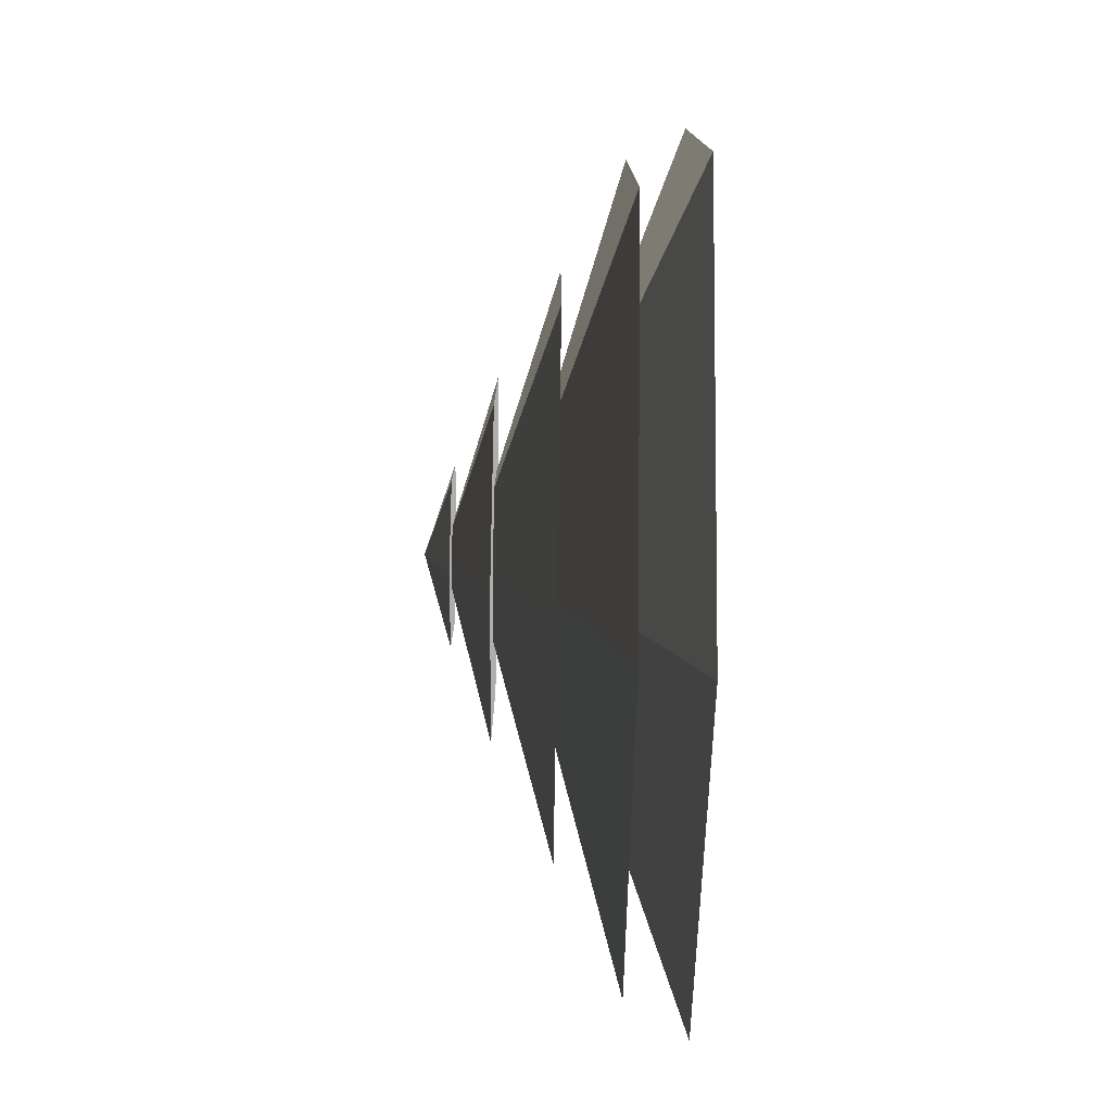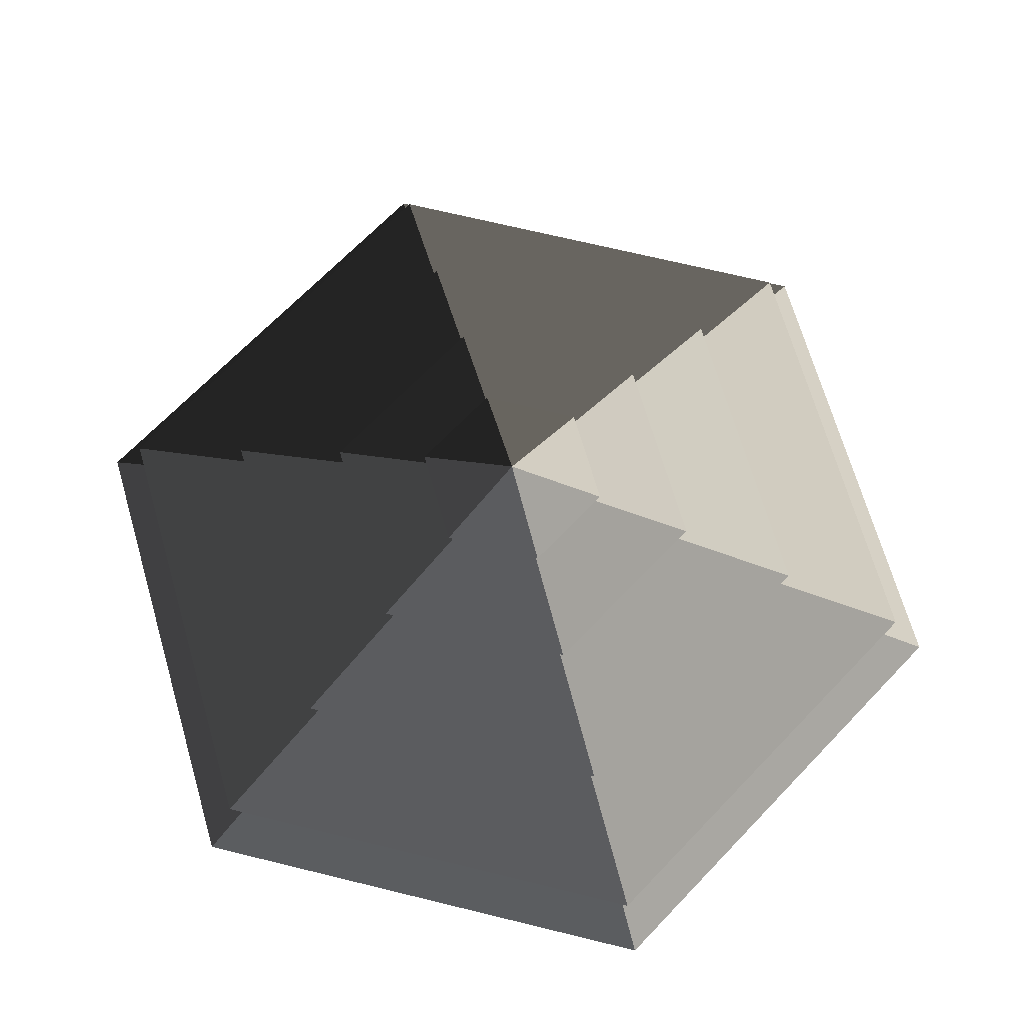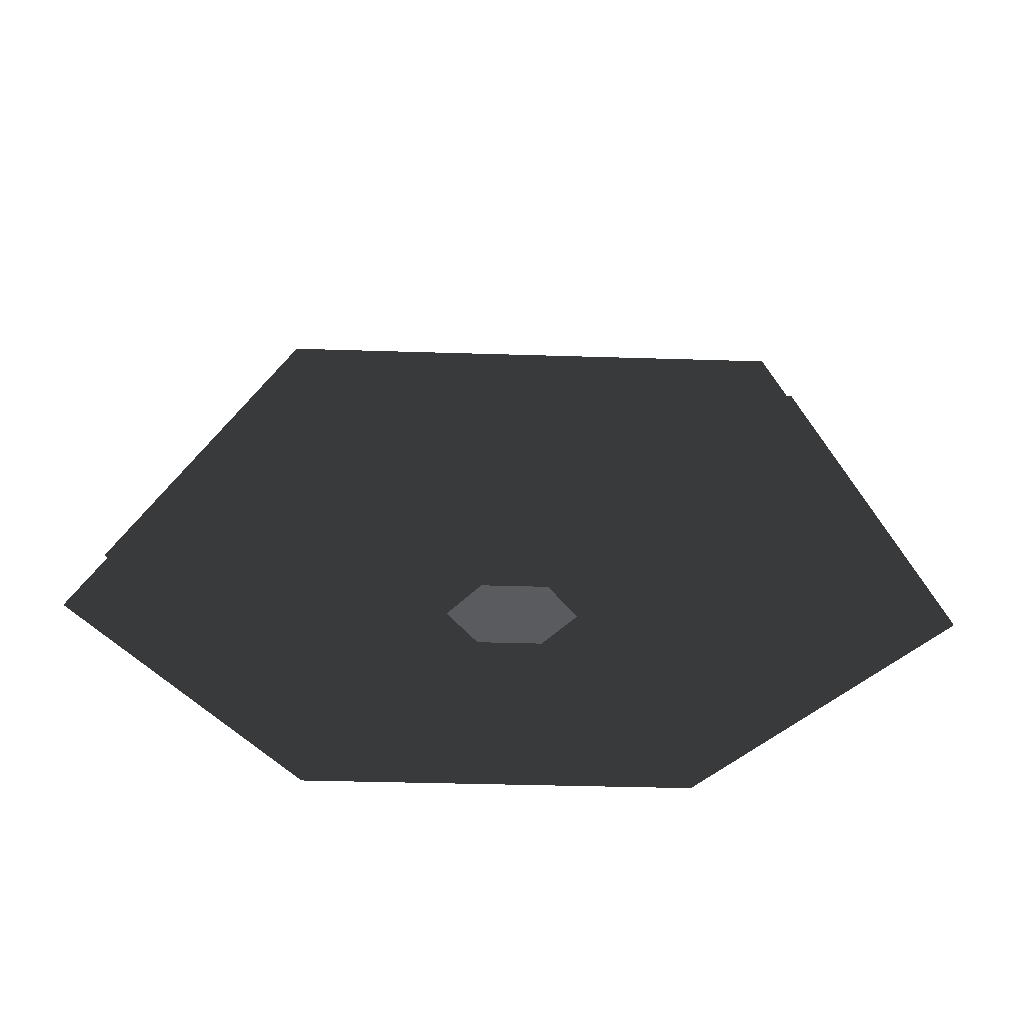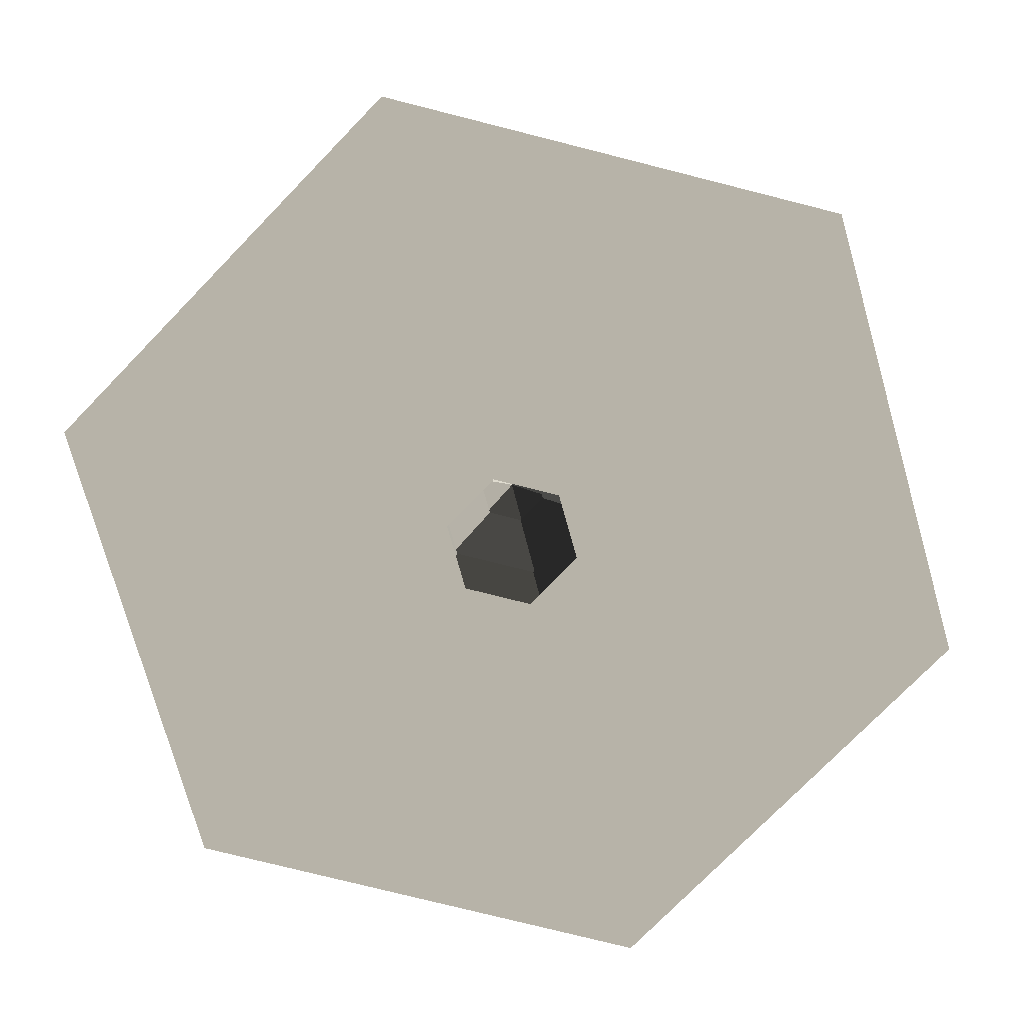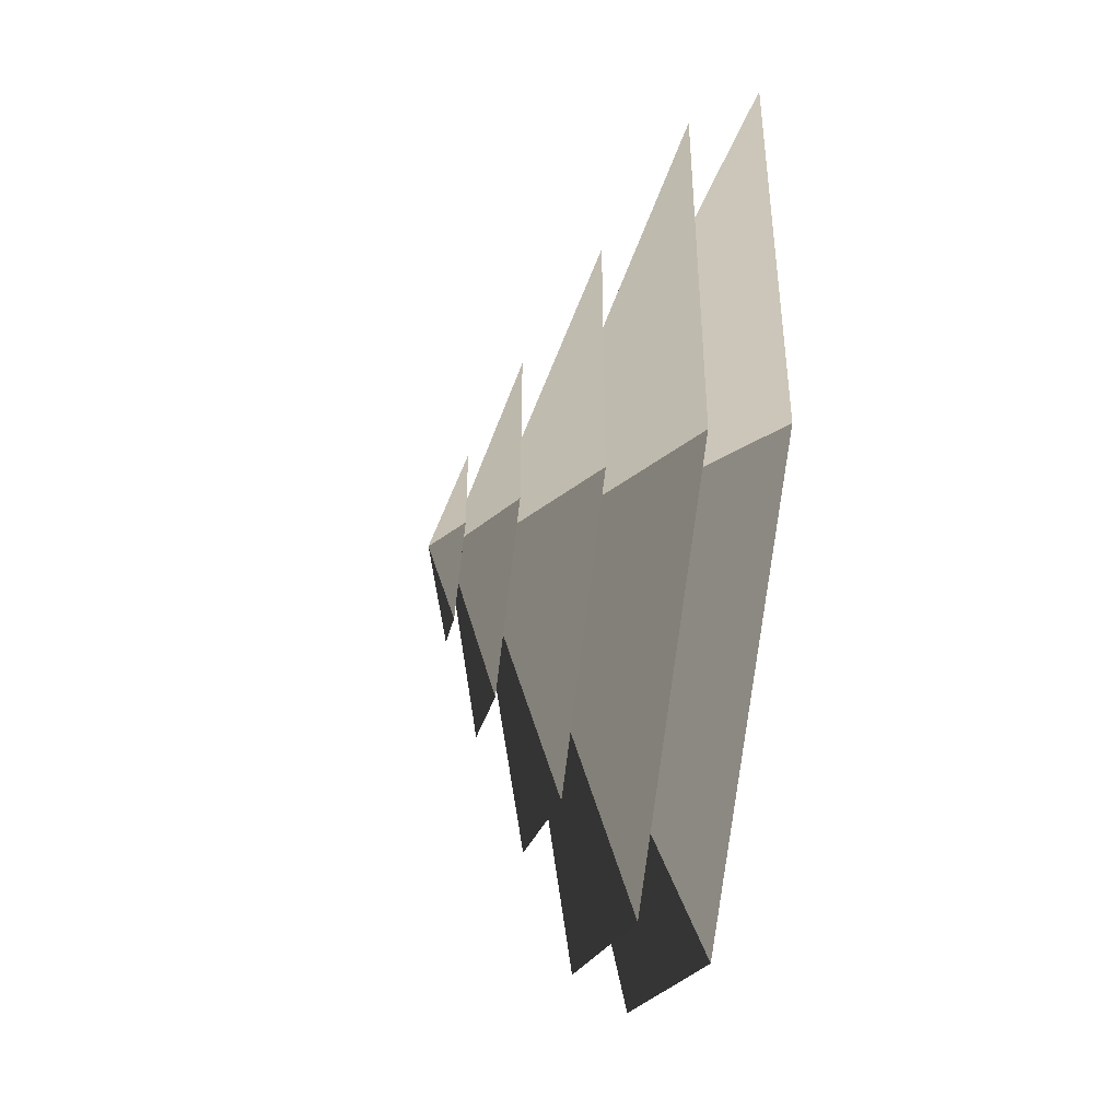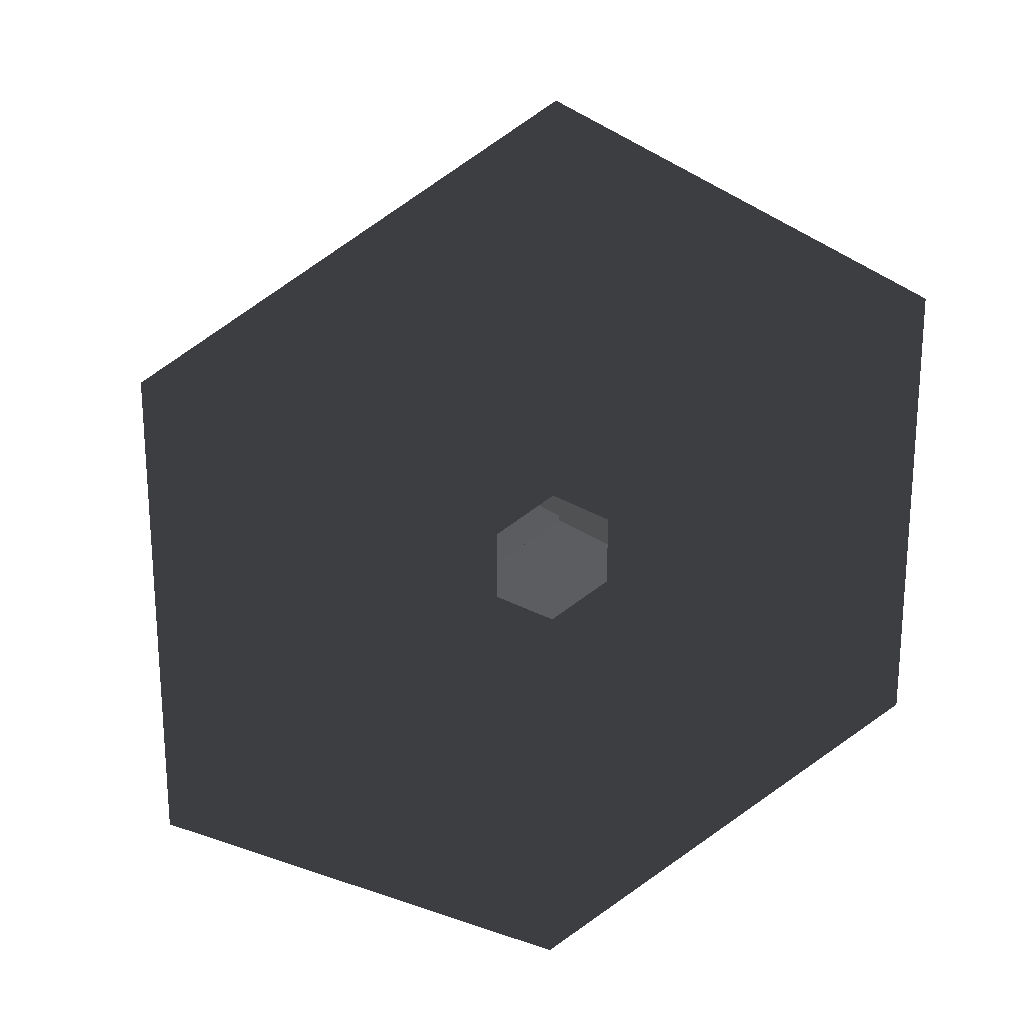
<metadata>
{"format":"obj","ext":"obj","renderer":"f3d","projection":"perspective","resolution":1024,"background":"white","views":[{"elev":-77.9,"azim":89.2,"up":"+Y"},{"elev":68.7,"azim":-76.2,"up":"+Z"},{"elev":-32.7,"azim":147.4,"up":"+Z"},{"elev":-76.1,"azim":15.8,"up":"+Z"},{"elev":-45.6,"azim":81.7,"up":"+Y"},{"elev":22.6,"azim":161.3,"up":"+Y"}]}
</metadata>
<code>
v -10.39 6 3.994
v -70.82 40.89 3.994
v -70.82 -40.89 3.994
v -10.39 -6 3.994
v 5.365e-05 12 3.994
v 5.365e-05 81.78 3.994
v 10.39 6 3.994
v 70.82 40.89 3.994
v 5.365e-05 -81.78 3.994
v 5.365e-05 -12 3.994
v 70.82 -40.89 3.994
v 10.39 -6 3.994
v 5.365e-05 81.78 3.994
v 5.365e-05 51.36 14.77
v -44.48 25.68 14.77
v -70.82 40.89 3.994
v -44.48 25.68 14.77
v -65.28 37.69 14.77
v -65.28 -37.69 14.77
v -44.48 -25.68 14.77
v 5.365e-05 51.36 14.77
v 5.365e-05 75.38 14.77
v 44.48 25.68 14.77
v 65.28 37.69 14.77
v 5.365e-05 -75.38 14.77
v 5.365e-05 -51.36 14.77
v 65.28 -37.69 14.77
v 44.48 -25.68 14.77
v -70.82 -40.89 3.994
v -44.48 -25.68 14.77
v 5.365e-05 -51.36 14.77
v 5.365e-05 -81.78 3.994
v 70.82 -40.89 3.994
v 44.48 -25.68 14.77
v 44.48 25.68 14.77
v 70.82 40.89 3.994
v -70.82 40.89 3.994
v -44.48 25.68 14.77
v -44.48 -25.68 14.77
v -70.82 -40.89 3.994
v 5.365e-05 -81.78 3.994
v 5.365e-05 -51.36 14.77
v 44.48 -25.68 14.77
v 70.82 -40.89 3.994
v 70.82 40.89 3.994
v 44.48 25.68 14.77
v 5.365e-05 51.36 14.77
v 5.365e-05 81.78 3.994
v 5.365e-05 75.38 14.77
v 5.365e-05 33.42 26.26
v -28.94 16.71 26.26
v -65.28 37.69 14.77
v -28.94 16.71 26.26
v -46.13 26.63 26.26
v -46.13 -26.63 26.26
v -28.94 -16.71 26.26
v 5.365e-05 33.42 26.26
v 5.365e-05 53.27 26.26
v 28.94 16.71 26.26
v 46.13 26.63 26.26
v 5.365e-05 -53.27 26.26
v 5.365e-05 -33.42 26.26
v 46.13 -26.63 26.26
v 28.94 -16.71 26.26
v -65.28 -37.69 14.77
v -28.94 -16.71 26.26
v 5.365e-05 -33.42 26.26
v 5.365e-05 -75.38 14.77
v 65.28 -37.69 14.77
v 28.94 -16.71 26.26
v 28.94 16.71 26.26
v 65.28 37.69 14.77
v -65.28 37.69 14.77
v -28.94 16.71 26.26
v -28.94 -16.71 26.26
v -65.28 -37.69 14.77
v 5.365e-05 -75.38 14.77
v 5.365e-05 -33.42 26.26
v 28.94 -16.71 26.26
v 65.28 -37.69 14.77
v 65.28 37.69 14.77
v 28.94 16.71 26.26
v 5.365e-05 33.42 26.26
v 5.365e-05 75.38 14.77
v -46.13 -26.63 26.26
v -13.19 -7.617 36.94
v 5.365e-05 -15.23 36.94
v 5.365e-05 -53.27 26.26
v 5.365e-05 -15.23 36.94
v 5.365e-05 -32.93 36.94
v 28.51 -16.46 36.94
v 13.19 -7.617 36.94
v -13.19 -7.617 36.94
v -28.51 -16.46 36.94
v 28.51 16.46 36.94
v 13.19 7.617 36.94
v 5.365e-05 32.93 36.94
v 5.365e-05 15.23 36.94
v -28.51 16.46 36.94
v -13.19 7.617 36.94
v 46.13 -26.63 26.26
v 13.19 -7.617 36.94
v 13.19 7.617 36.94
v 46.13 26.63 26.26
v -46.13 26.63 26.26
v -13.19 7.617 36.94
v -13.19 -7.617 36.94
v -46.13 -26.63 26.26
v 5.365e-05 -53.27 26.26
v 5.365e-05 -15.23 36.94
v 13.19 -7.617 36.94
v 46.13 -26.63 26.26
v 46.13 26.63 26.26
v 13.19 7.617 36.94
v 5.365e-05 15.23 36.94
v 5.365e-05 53.27 26.26
v 5.365e-05 53.27 26.26
v 5.365e-05 15.23 36.94
v -13.19 7.617 36.94
v -46.13 26.63 26.26
v 28.51 -16.46 36.94
v 5.388 -3.111 44.08
v 5.388 3.111 44.08
v 28.51 16.46 36.94
v 5.388 3.111 44.08
v 14.22 8.211 44.08
v 5.365e-05 16.42 44.08
v 5.365e-05 6.222 44.08
v -14.22 8.211 44.08
v -5.388 3.111 44.08
v 5.388 -3.111 44.08
v 14.22 -8.211 44.08
v -14.22 -8.211 44.08
v -5.388 -3.111 44.08
v 5.365e-05 -16.42 44.08
v 5.365e-05 -6.222 44.08
v -28.51 16.46 36.94
v -5.388 3.111 44.08
v -5.388 -3.111 44.08
v -28.51 -16.46 36.94
v 5.365e-05 -32.93 36.94
v 5.365e-05 -6.222 44.08
v 5.388 -3.111 44.08
v 28.51 -16.46 36.94
v 28.51 16.46 36.94
v 5.388 3.111 44.08
v 5.365e-05 6.222 44.08
v 5.365e-05 32.93 36.94
v 5.365e-05 32.93 36.94
v 5.365e-05 6.222 44.08
v -5.388 3.111 44.08
v -28.51 16.46 36.94
v -28.51 -16.46 36.94
v -5.388 -3.111 44.08
v 5.365e-05 -6.222 44.08
v 5.365e-05 -32.93 36.94
v -14.22 8.211 44.08
v 5.365e-05 2.713e-05 48.94
v -14.22 -8.211 44.08
v 5.365e-05 -16.42 44.08
v 5.365e-05 2.713e-05 48.94
v 14.22 -8.211 44.08
v 14.22 8.211 44.08
v 5.365e-05 2.713e-05 48.94
v 5.365e-05 16.42 44.08
v 5.365e-05 16.42 44.08
v 5.365e-05 2.713e-05 48.94
v -14.22 8.211 44.08
v -14.22 -8.211 44.08
v 5.365e-05 2.713e-05 48.94
v 5.365e-05 -16.42 44.08
v 14.22 -8.211 44.08
v 5.365e-05 2.713e-05 48.94
v 14.22 8.211 44.08
g Cylinder_022_2547_158
f 1 3 2
f 1 4 3
f 5 1 2
f 5 2 6
f 7 5 6
f 7 6 8
f 4 9 3
f 4 10 9
f 10 11 9
f 10 12 11
f 12 8 11
f 12 7 8
f 13 15 14
f 13 16 15
f 17 19 18
f 17 20 19
f 21 17 18
f 21 18 22
f 23 21 22
f 23 22 24
f 20 25 19
f 20 26 25
f 26 27 25
f 26 28 27
f 28 24 27
f 28 23 24
f 29 31 30
f 29 32 31
f 33 35 34
f 33 36 35
f 37 39 38
f 37 40 39
f 41 43 42
f 41 44 43
f 45 47 46
f 45 48 47
f 49 51 50
f 49 52 51
f 53 55 54
f 53 56 55
f 57 53 54
f 57 54 58
f 59 57 58
f 59 58 60
f 56 61 55
f 56 62 61
f 62 63 61
f 62 64 63
f 64 60 63
f 64 59 60
f 65 67 66
f 65 68 67
f 69 71 70
f 69 72 71
f 73 75 74
f 73 76 75
f 77 79 78
f 77 80 79
f 81 83 82
f 81 84 83
f 85 87 86
f 85 88 87
f 89 91 90
f 89 92 91
f 93 89 90
f 93 90 94
f 92 95 91
f 92 96 95
f 96 97 95
f 96 98 97
f 98 99 97
f 98 100 99
f 100 94 99
f 100 93 94
f 101 103 102
f 101 104 103
f 105 107 106
f 105 108 107
f 109 111 110
f 109 112 111
f 113 115 114
f 113 116 115
f 117 119 118
f 117 120 119
f 121 123 122
f 121 124 123
f 125 127 126
f 125 128 127
f 128 129 127
f 128 130 129
f 131 125 126
f 131 126 132
f 130 133 129
f 130 134 133
f 134 135 133
f 134 136 135
f 136 132 135
f 136 131 132
f 137 139 138
f 137 140 139
f 141 143 142
f 141 144 143
f 145 147 146
f 145 148 147
f 149 151 150
f 149 152 151
f 153 155 154
f 153 156 155
f 157 159 158
f 160 162 161
f 163 165 164
f 166 168 167
f 169 171 170
f 172 174 173

</code>
